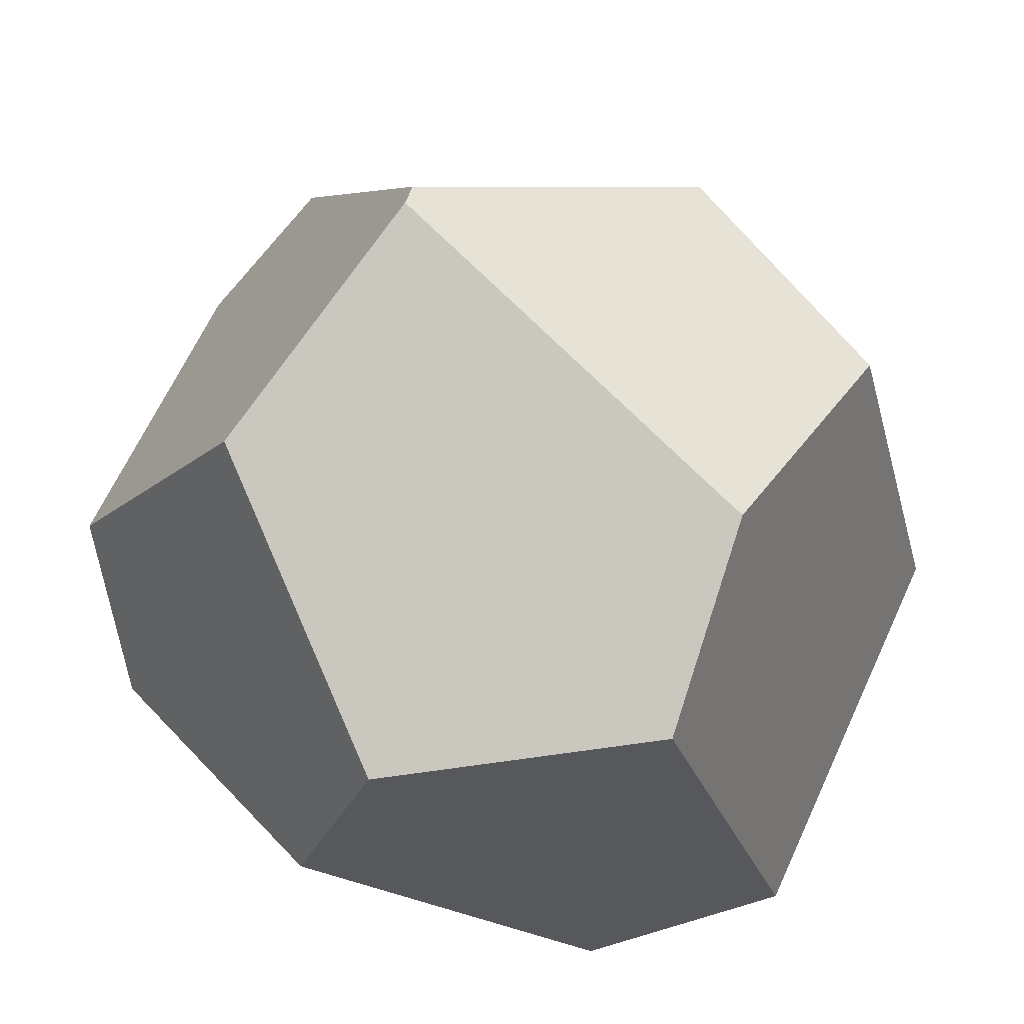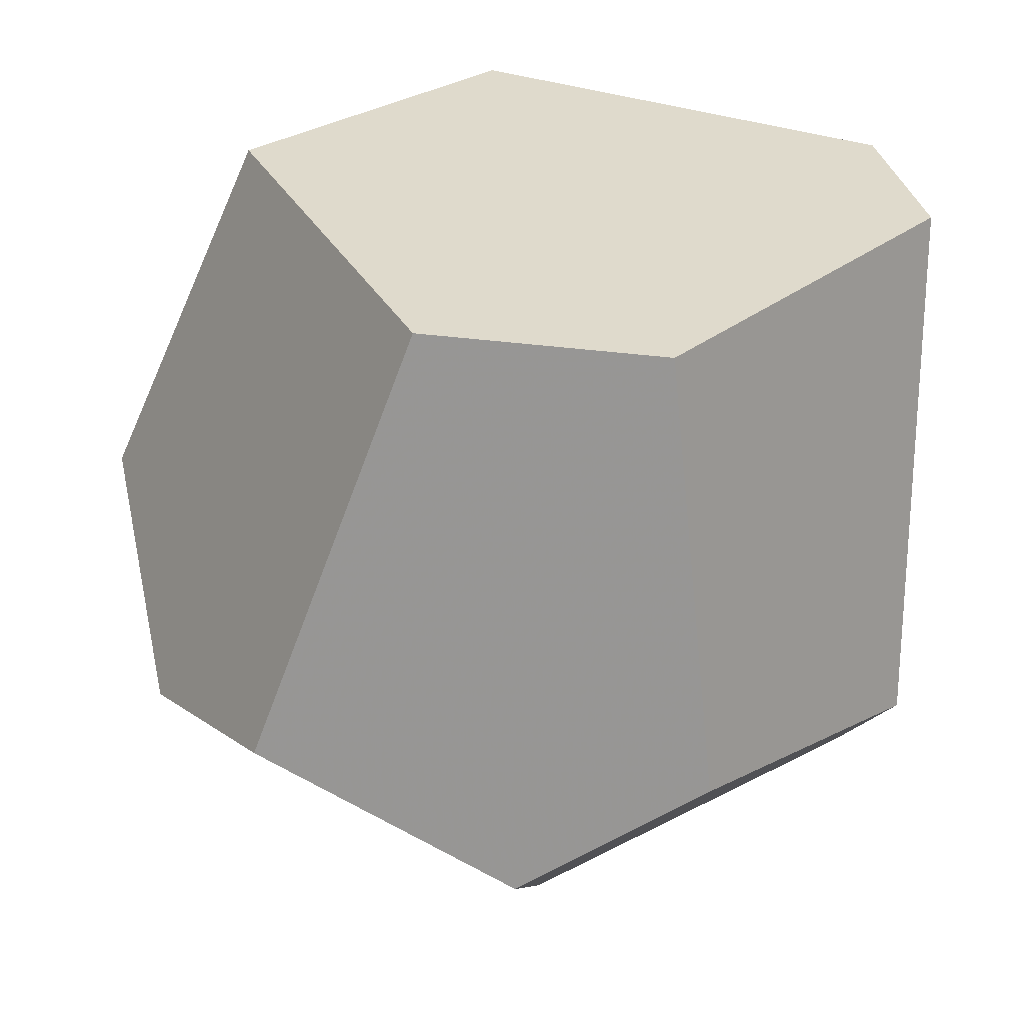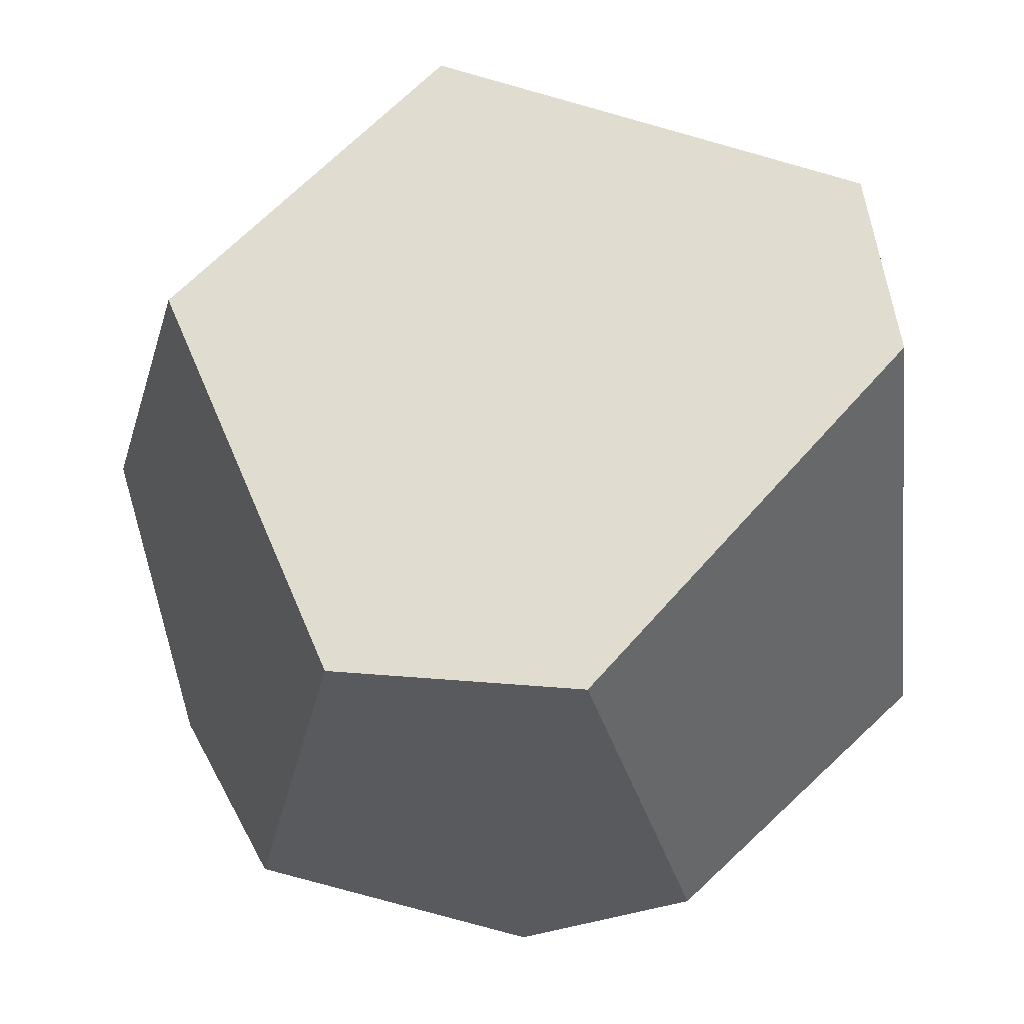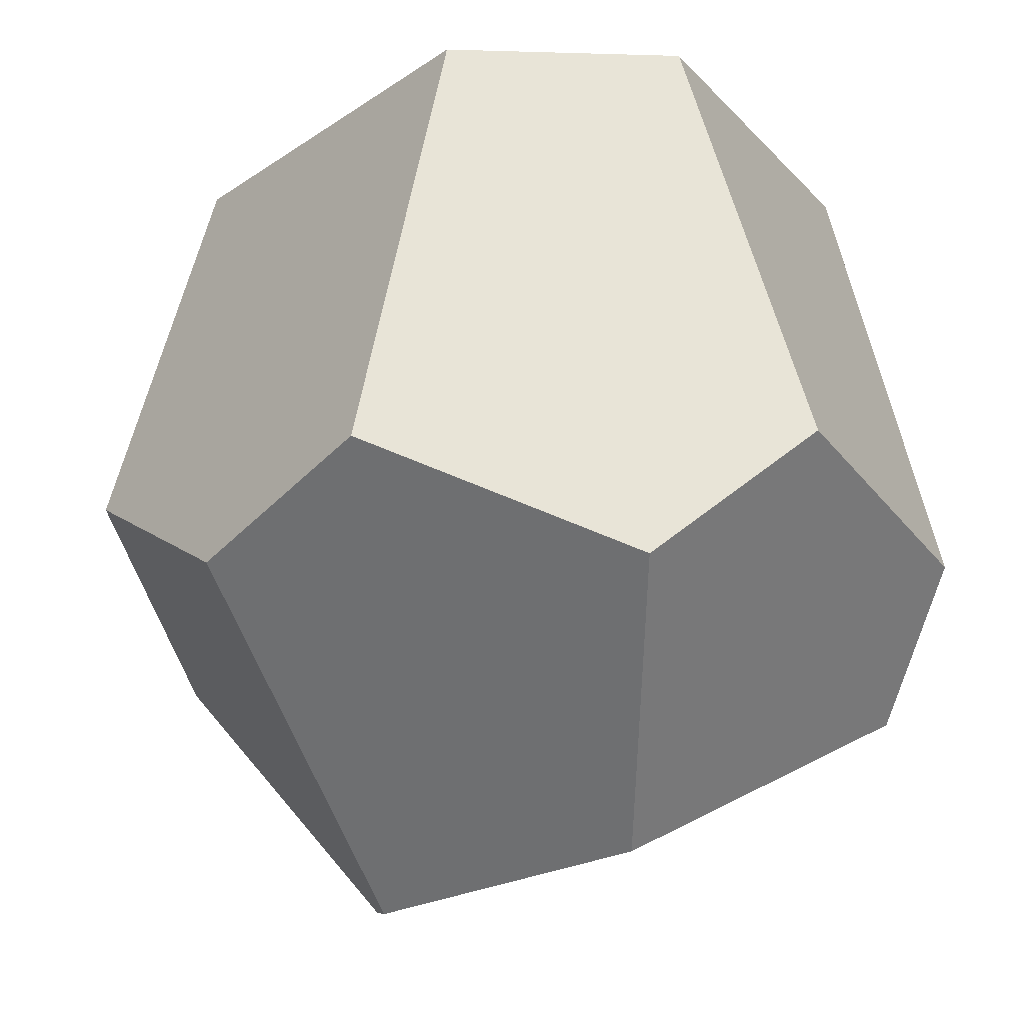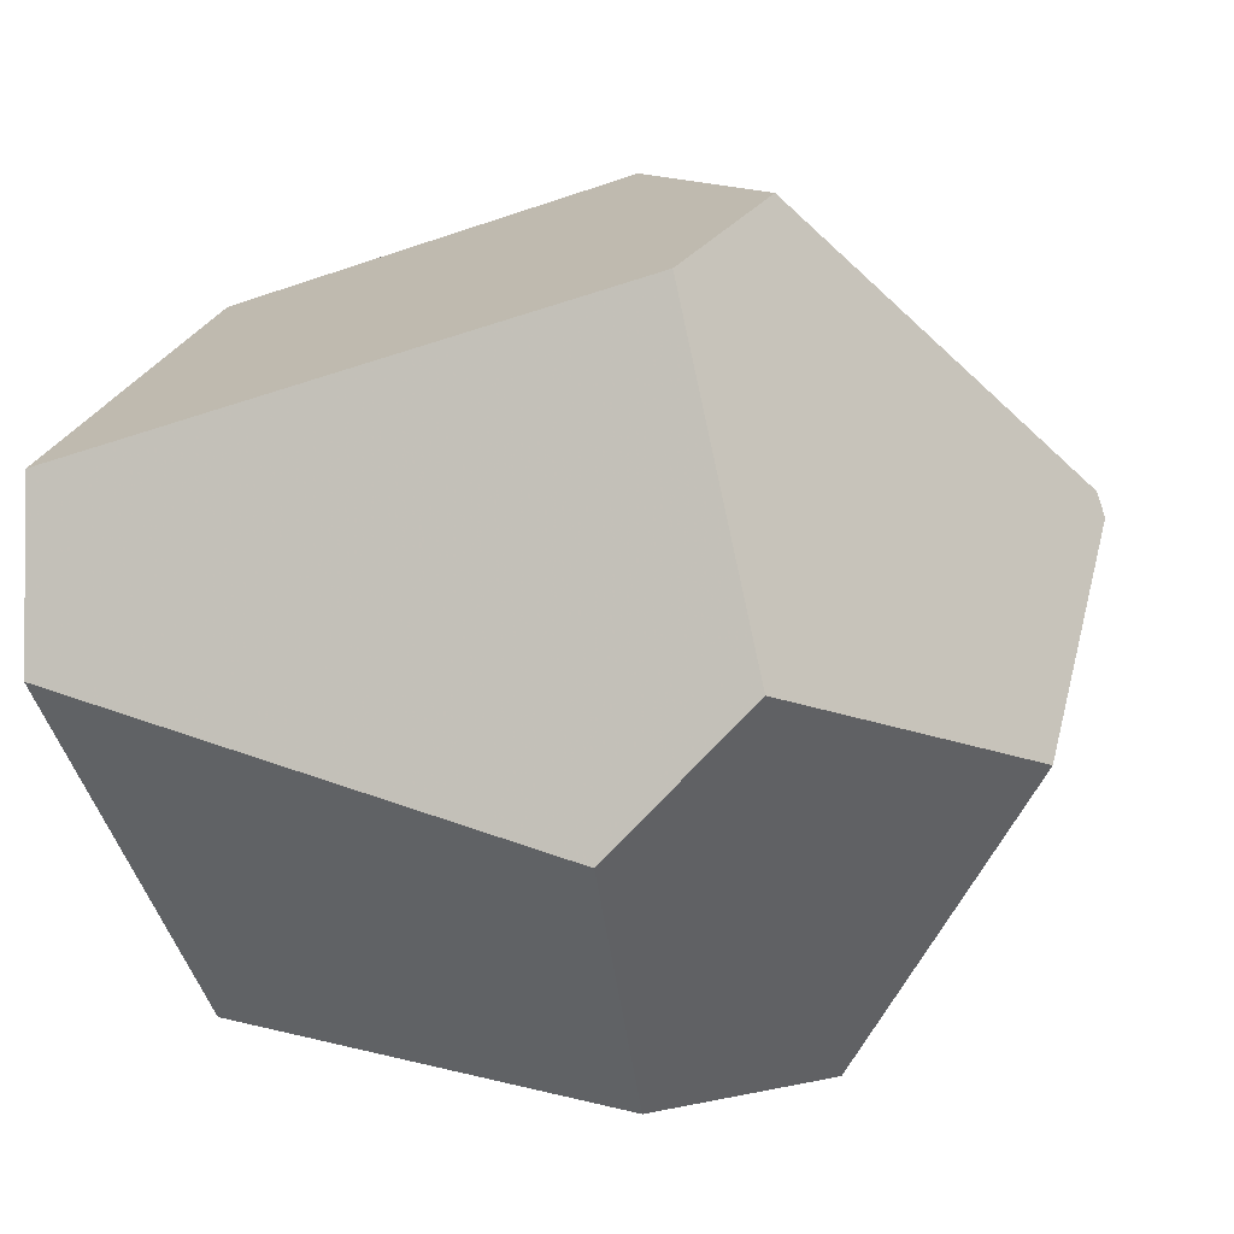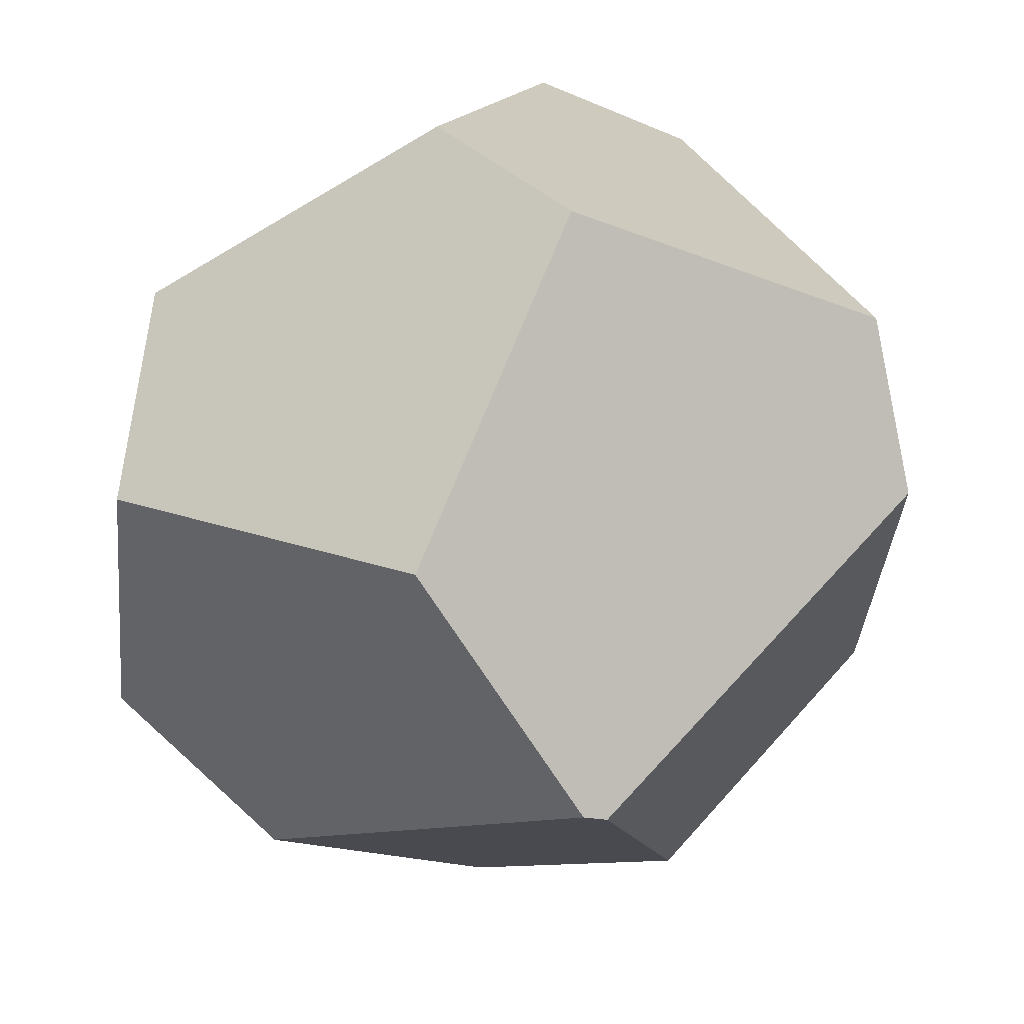
<metadata>
{"format":"obj","ext":"obj","renderer":"f3d","projection":"perspective","resolution":1024,"background":"white","views":[{"elev":-31.2,"azim":-151.4,"up":"+Y"},{"elev":-64.0,"azim":-9.3,"up":"+Y"},{"elev":61.4,"azim":3.7,"up":"+Z"},{"elev":-24.4,"azim":-12.6,"up":"+Z"},{"elev":5.8,"azim":103.8,"up":"+Y"},{"elev":-66.4,"azim":80.0,"up":"+Z"}]}
</metadata>
<code>
v -2.634 2.503 0.2574
v -2.191 2.978 0.3447
v -2.218 3.201 -0.3786
v -2.588 2.879 -0.6678
v -2.81 2.542 -0.4303
v -1.367 2.423 0.36
v -2.295 1.828 0.218
v -1.443 2.737 0.3854
v -1.866 1.806 0.2533
v -1.295 2.445 -0.7805
v -1.446 3.034 -0.6139
v -1.252 2.201 -0.5469
v -1.733 3.15 -0.706
v -1.657 1.744 -0.5204
v -2.457 1.784 -0.5966
v -1.961 1.744 -0.7785
v -1.856 2.278 -1.121
v -2.246 2.677 -1.148
v -2.24 2.634 -1.162
v -2.653 2.118 -0.7029
f 1 2 3
f 1 4 5
f 3 4 1
f 6 1 7
f 8 2 6
f 7 9 6
f 2 1 6
f 10 11 8
f 8 6 10
f 10 6 12
f 13 2 8
f 3 2 13
f 8 11 13
f 14 6 9
f 12 6 14
f 15 9 7
f 16 14 15
f 15 14 9
f 17 10 12
f 12 14 17
f 17 14 16
f 11 10 18
f 18 13 11
f 18 17 19
f 10 17 18
f 18 4 3
f 3 13 18
f 7 1 20
f 20 1 5
f 20 15 7
f 16 15 20
f 20 17 16
f 19 17 20
f 5 4 20
f 20 18 19
f 4 18 20

</code>
